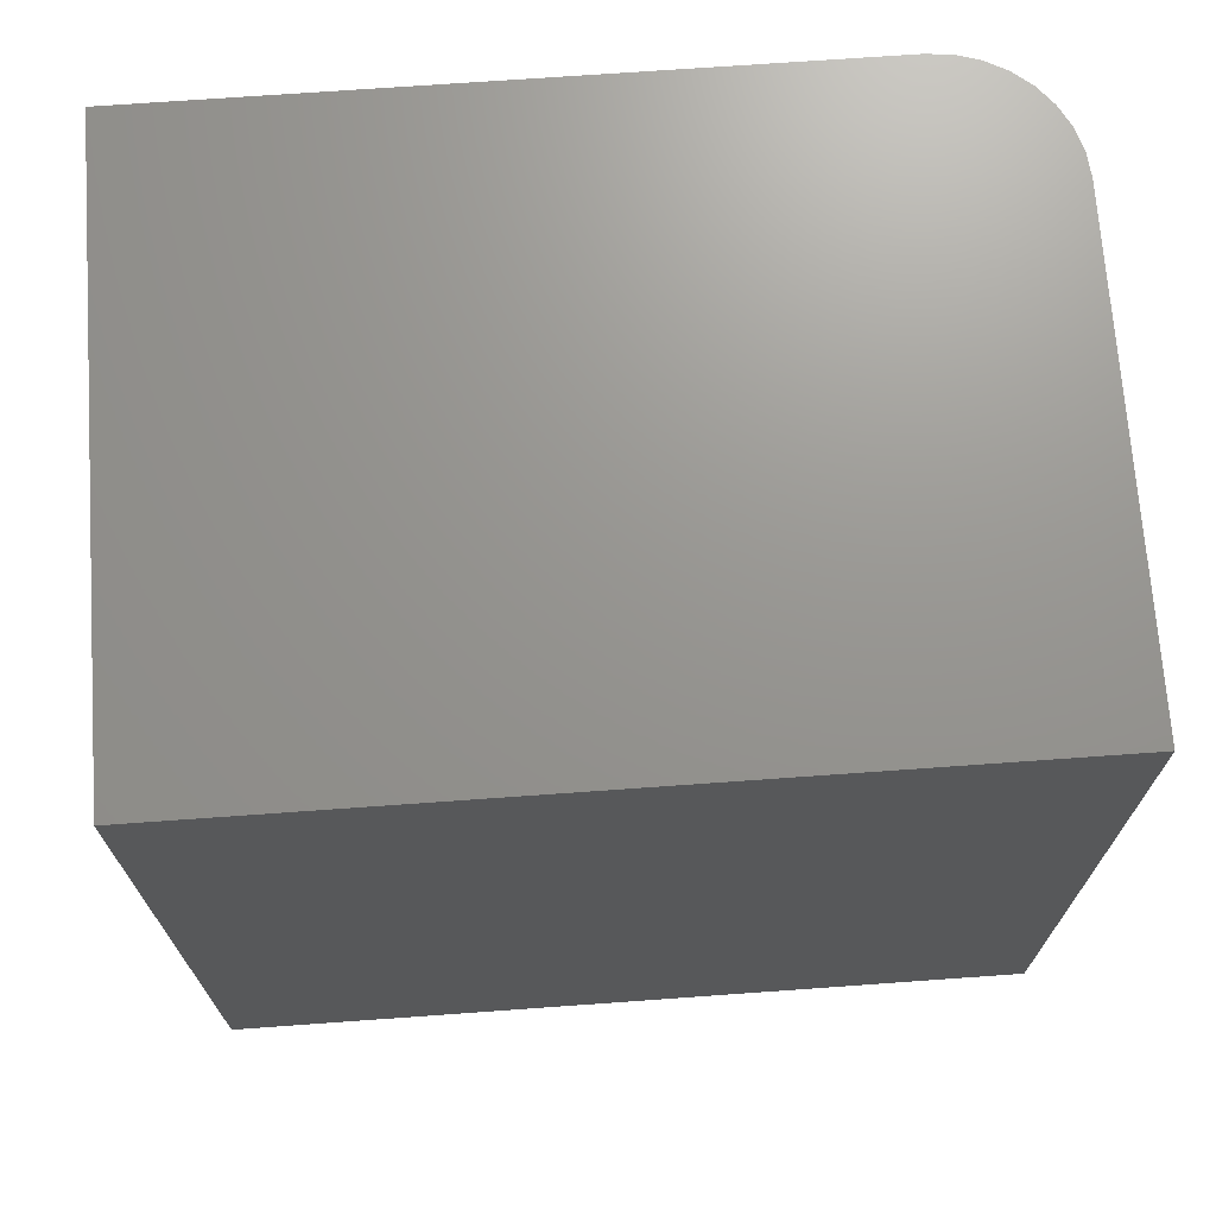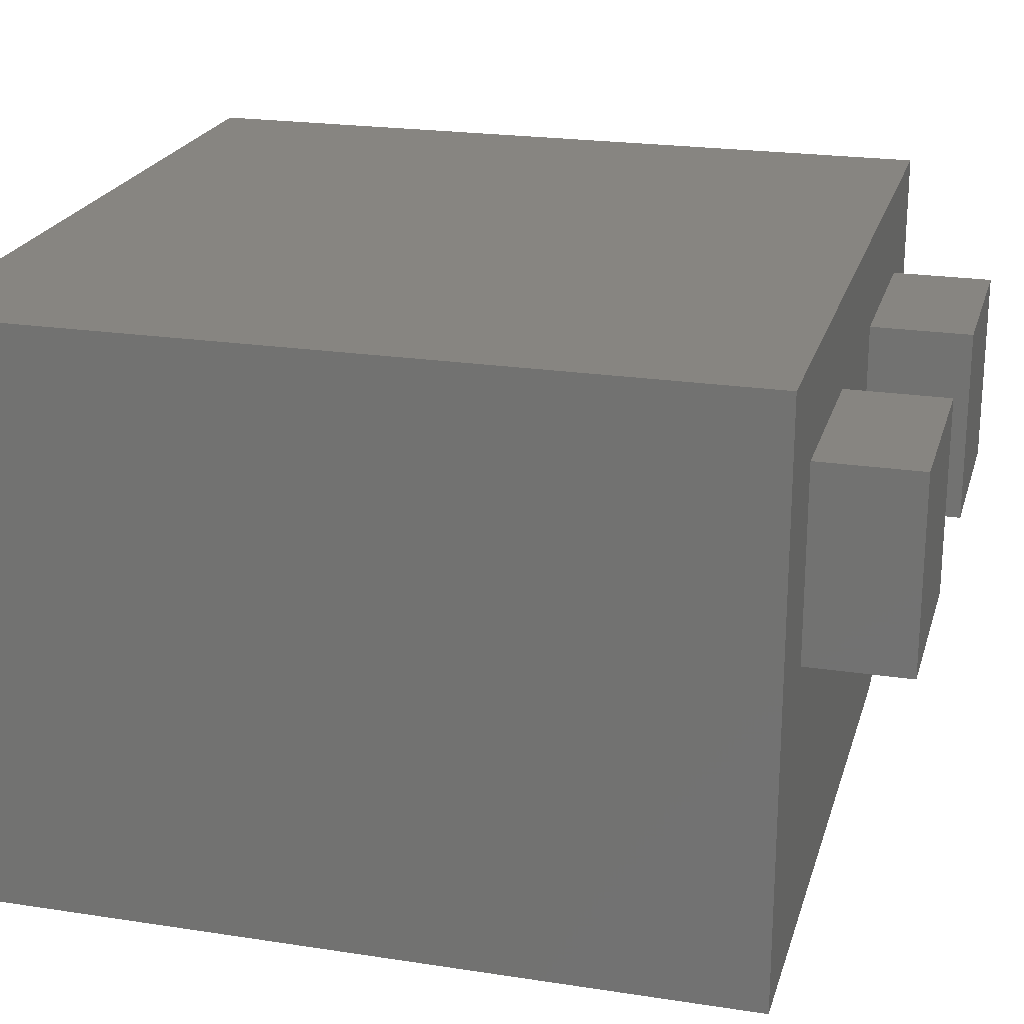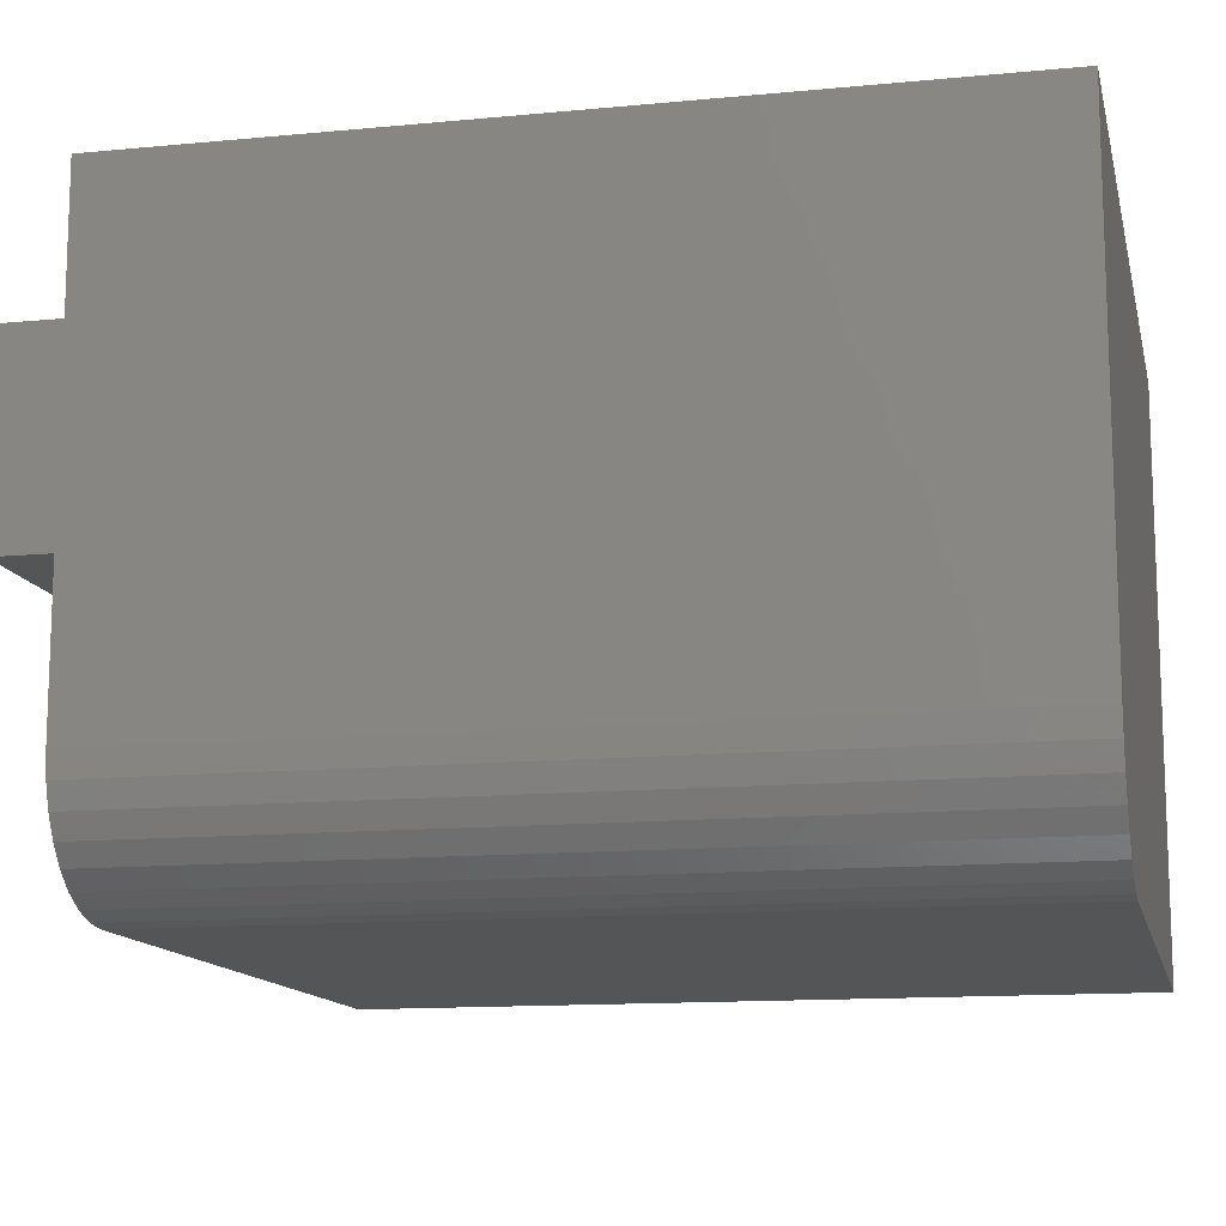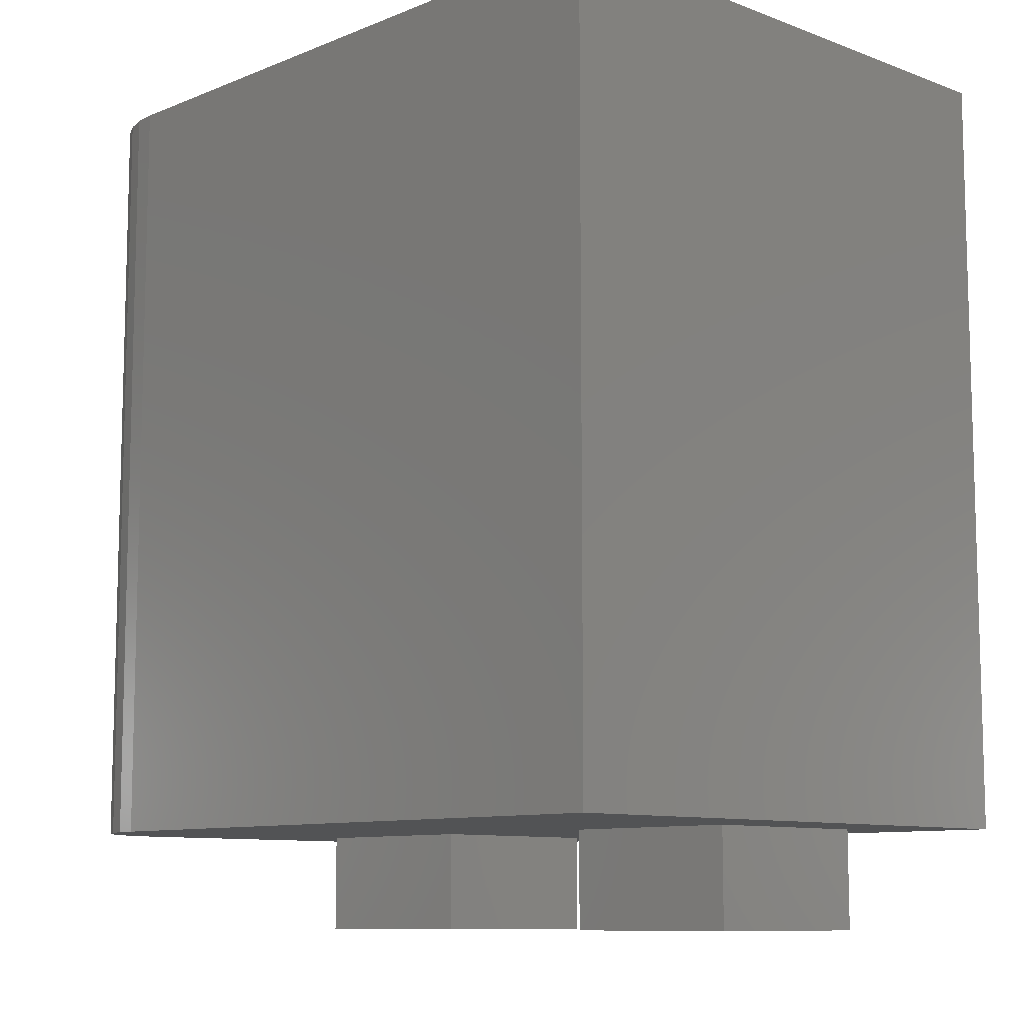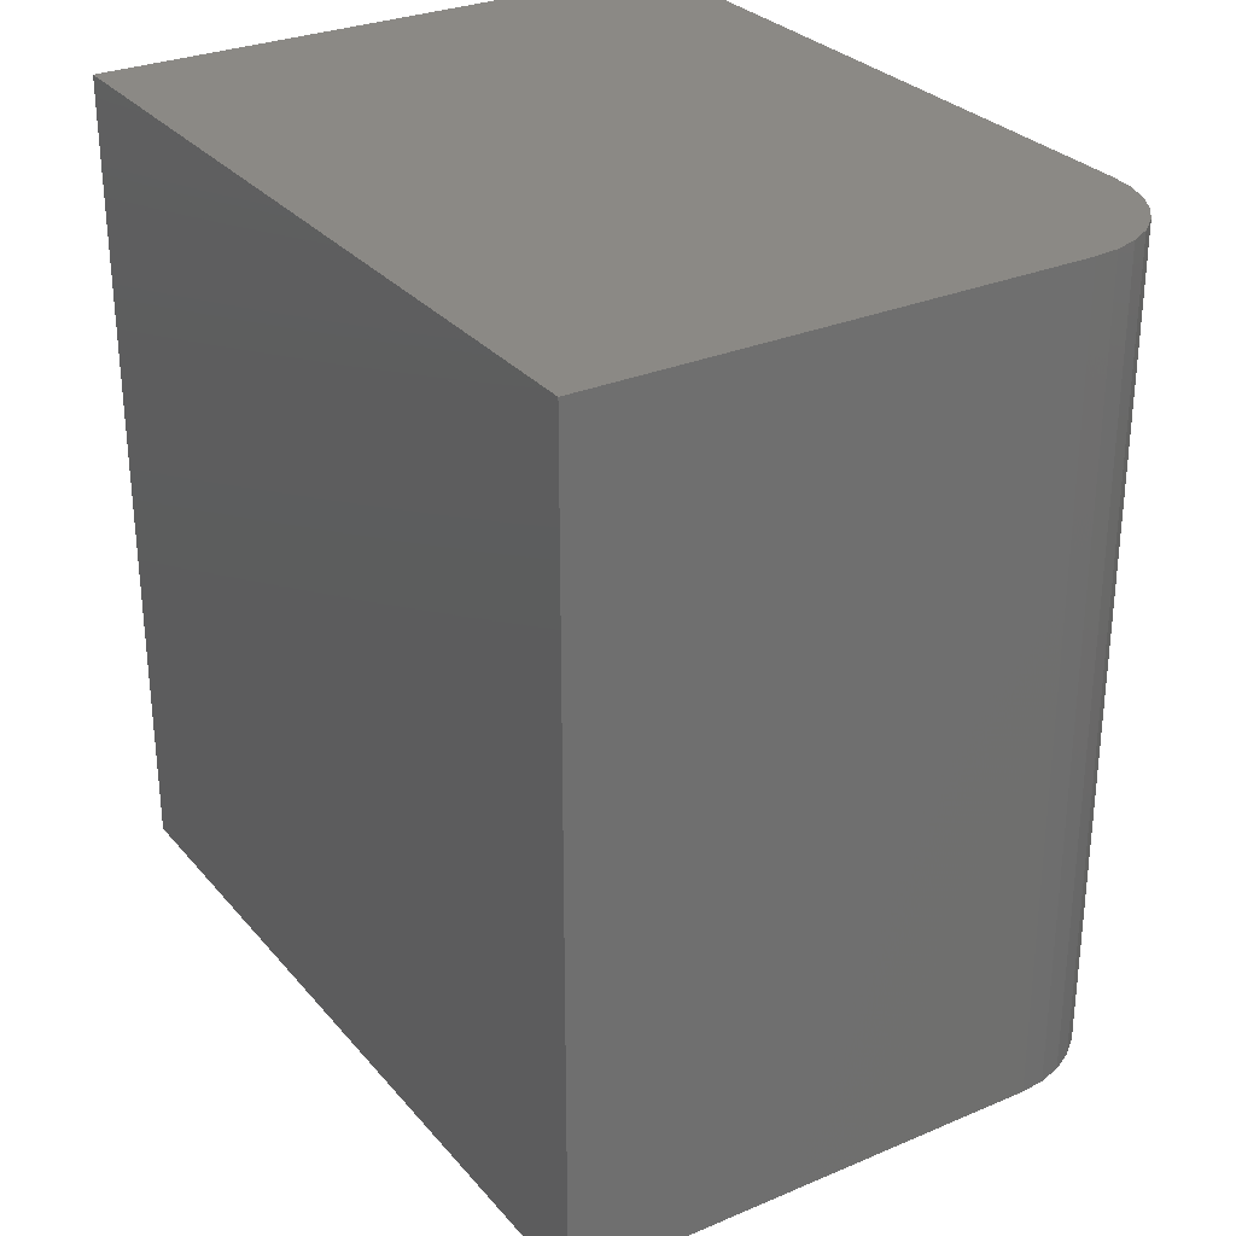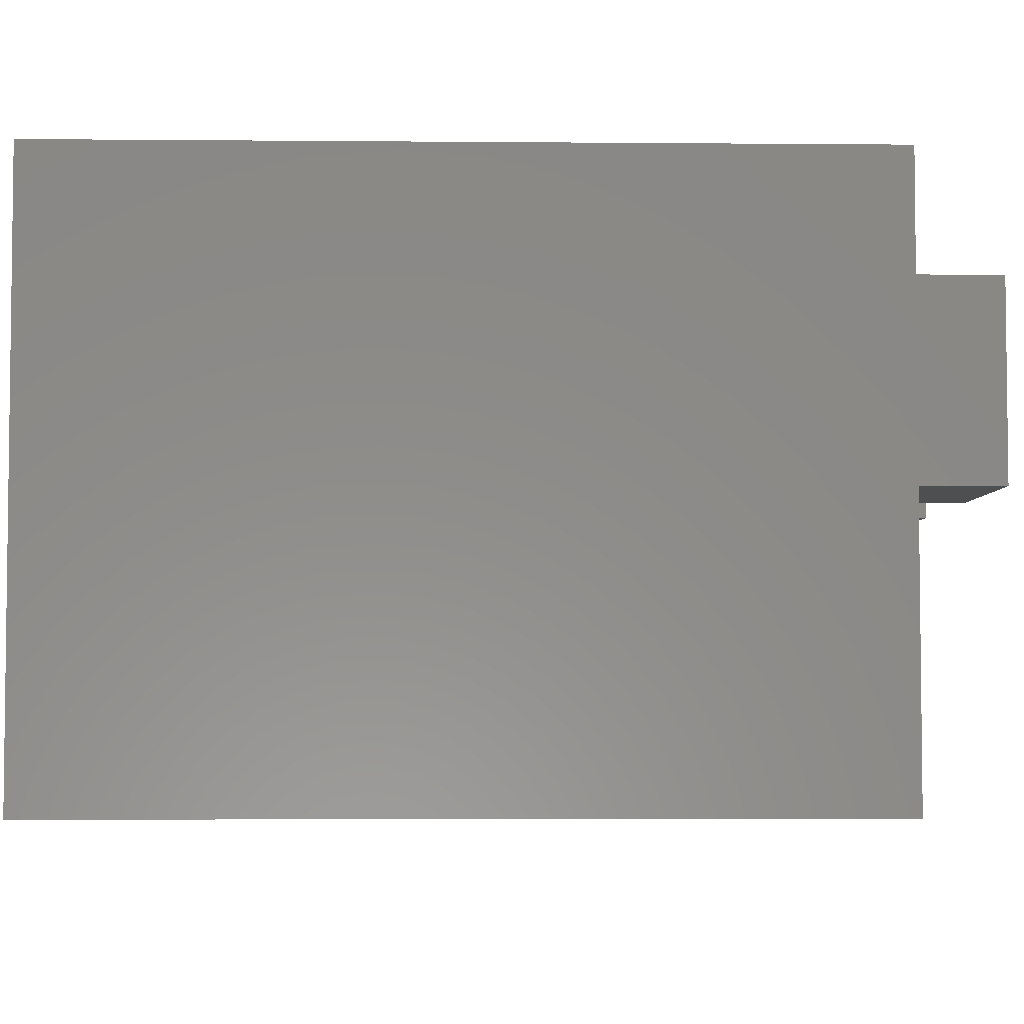
<metadata>
{"format":"stl","ext":"stl","renderer":"f3d","projection":"perspective","resolution":1024,"background":"white","views":[{"elev":70.8,"azim":-4.1,"up":"+Y"},{"elev":22.0,"azim":-75.0,"up":"+Z"},{"elev":-12.9,"azim":102.5,"up":"+Z"},{"elev":-9.6,"azim":-133.9,"up":"+Y"},{"elev":29.3,"azim":57.9,"up":"+Y"},{"elev":-4.4,"azim":-91.6,"up":"+Z"}]}
</metadata>
<code>
# stl→obj: 74 verts, 144 faces
v 0.4141 -0.6641 0.25
v 0.4141 -0.6641 0.4141
v 0.25 -0.6641 0.4141
v 0.25 -0.6641 0.3828
v 0.25 -0.6641 0.2812
v 0.25 -0.6641 0.25
v 0 -0.6641 0
v 0.5625 -0.6641 -3.444e-17
v 0.08594 -0.6641 0.25
v 0.08594 -0.6641 0.4141
v 3.039e-17 -0.6641 0.4963
v 0.5781 -0.6641 0.4141
v 0.6641 -0.6641 0.4963
v 0.5781 -0.6641 0.25
v 0.5823 -0.6641 0.001951
v 0.6014 -0.6641 0.007731
v 0.6189 -0.6641 0.01712
v 0.6343 -0.6641 0.02975
v 0.6469 -0.6641 0.04514
v 0.6563 -0.6641 0.0627
v 0.6621 -0.6641 0.08175
v 0.6641 -0.6641 0.1016
v 0.4141 -0.75 0.4141
v 0.4141 -0.75 0.25
v 0.5781 -0.75 0.4141
v 0.5781 -0.75 0.25
v 0.25 -0.6328 0.2812
v 0.25 -0.6328 0.3828
v 0.25 -0.75 0.25
v 0.25 -0.7188 0.2812
v 0.25 -0.75 0.4141
v 0.25 -0.7188 0.3828
v 0.1172 -0.7188 0.3828
v 0.1172 -0.7188 0.2812
v 0.1172 -0.6328 0.2812
v 0.1172 -0.6328 0.3828
v 0.6328 -0.6328 0.465
v 0.6328 -0.6328 0.1016
v 0.6315 -0.6328 0.08785
v 0.6275 -0.6328 0.07466
v 0.621 -0.6328 0.0625
v 0.6122 -0.6328 0.05184
v 0.6016 -0.6328 0.0431
v 0.5894 -0.6328 0.0366
v 0.5762 -0.6328 0.0326
v 0.5625 -0.6328 0.03125
v 0.03125 -0.6328 0.03125
v 0.03125 -0.6328 0.465
v 0.03125 -0.03125 0.03125
v 0.5625 -0.03125 0.03125
v 0.03125 -0.03125 0.465
v 0.6328 -0.03125 0.465
v 0.6328 -0.03125 0.1016
v 0.6122 -0.03125 0.05184
v 0.621 -0.03125 0.0625
v 0.6275 -0.03125 0.07466
v 0.6315 -0.03125 0.08785
v 0.6016 -0.03125 0.0431
v 0.5894 -0.03125 0.0366
v 0.5762 -0.03125 0.0326
v 0.08594 -0.75 0.4141
v 0.08594 -0.75 0.25
v 0 0 0
v 0.5823 0 0.001951
v 0.5625 0 -3.444e-17
v 0.6641 0 0.1016
v 0.6621 0 0.08175
v 0.6563 0 0.0627
v 0.6469 0 0.04514
v 0.6343 0 0.02975
v 0.6189 0 0.01712
v 0.6014 0 0.007731
v 3.039e-17 0 0.4963
v 0.6641 0 0.4963
f 1 2 3
f 1 3 4
f 1 4 5
f 1 5 6
f 7 8 1
f 7 1 6
f 7 6 9
f 7 9 10
f 11 7 10
f 11 10 3
f 11 3 2
f 11 2 12
f 11 12 13
f 14 1 8
f 14 8 15
f 14 15 16
f 14 16 17
f 14 17 18
f 14 18 19
f 14 19 20
f 14 20 21
f 14 21 22
f 14 22 13
f 14 13 12
f 23 2 24
f 24 2 1
f 25 12 23
f 23 12 2
f 26 14 25
f 25 14 12
f 24 1 26
f 26 1 14
f 24 26 23
f 23 26 25
f 5 4 27
f 27 4 28
f 6 5 29
f 29 5 30
f 29 30 31
f 31 30 32
f 31 32 3
f 3 32 4
f 33 32 34
f 34 32 30
f 30 5 34
f 34 5 27
f 34 27 35
f 28 4 36
f 36 4 32
f 36 32 33
f 33 34 36
f 36 34 35
f 27 28 37
f 27 37 38
f 27 38 39
f 27 39 40
f 27 40 41
f 27 41 42
f 27 42 43
f 27 43 44
f 27 44 45
f 27 45 46
f 27 46 47
f 27 47 35
f 28 36 37
f 37 36 48
f 36 35 48
f 48 35 47
f 49 47 50
f 50 47 46
f 51 48 49
f 49 48 47
f 52 37 51
f 51 37 48
f 53 38 52
f 52 38 37
f 54 41 55
f 55 41 40
f 55 40 56
f 56 40 39
f 56 39 57
f 57 39 38
f 57 38 53
f 41 54 42
f 42 54 58
f 42 58 43
f 43 58 59
f 43 59 44
f 44 59 60
f 44 60 45
f 45 60 50
f 45 50 46
f 52 51 49
f 52 49 50
f 52 50 60
f 52 60 59
f 52 59 58
f 52 58 54
f 52 54 55
f 52 55 56
f 52 56 57
f 52 57 53
f 61 10 62
f 62 10 9
f 31 3 61
f 61 3 10
f 62 9 29
f 29 9 6
f 62 29 61
f 61 29 31
f 63 64 65
f 66 67 68
f 66 68 69
f 66 69 70
f 66 70 71
f 66 71 72
f 66 72 64
f 66 64 63
f 66 63 73
f 66 73 74
f 66 74 22
f 22 74 13
f 63 65 7
f 7 65 8
f 66 22 67
f 67 22 21
f 67 21 68
f 68 21 20
f 68 20 69
f 69 20 19
f 69 19 70
f 70 19 18
f 70 18 71
f 71 18 17
f 71 17 72
f 72 17 16
f 72 16 64
f 64 16 15
f 64 15 65
f 65 15 8
f 73 63 11
f 11 63 7
f 74 73 13
f 13 73 11

</code>
